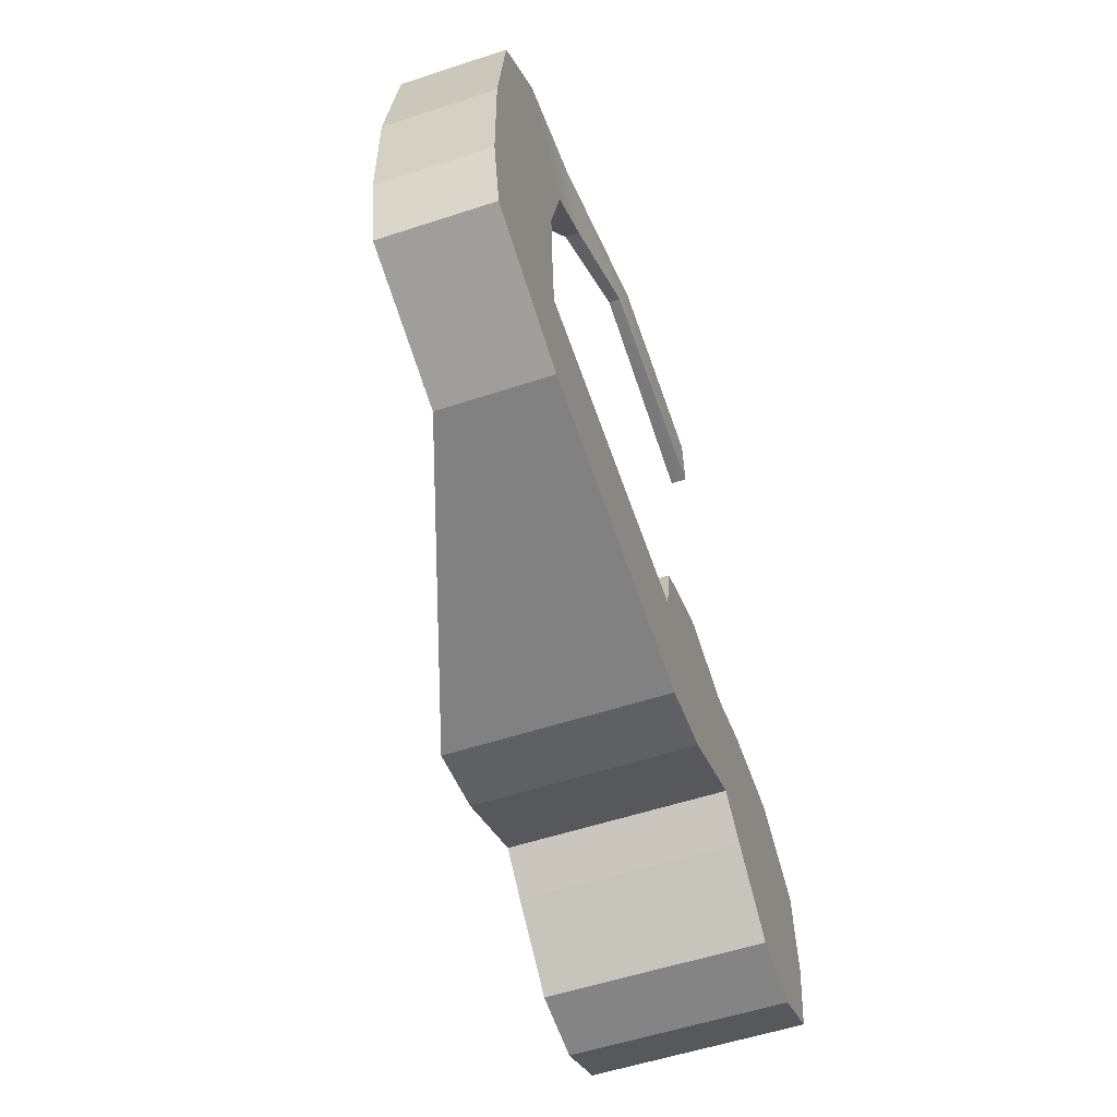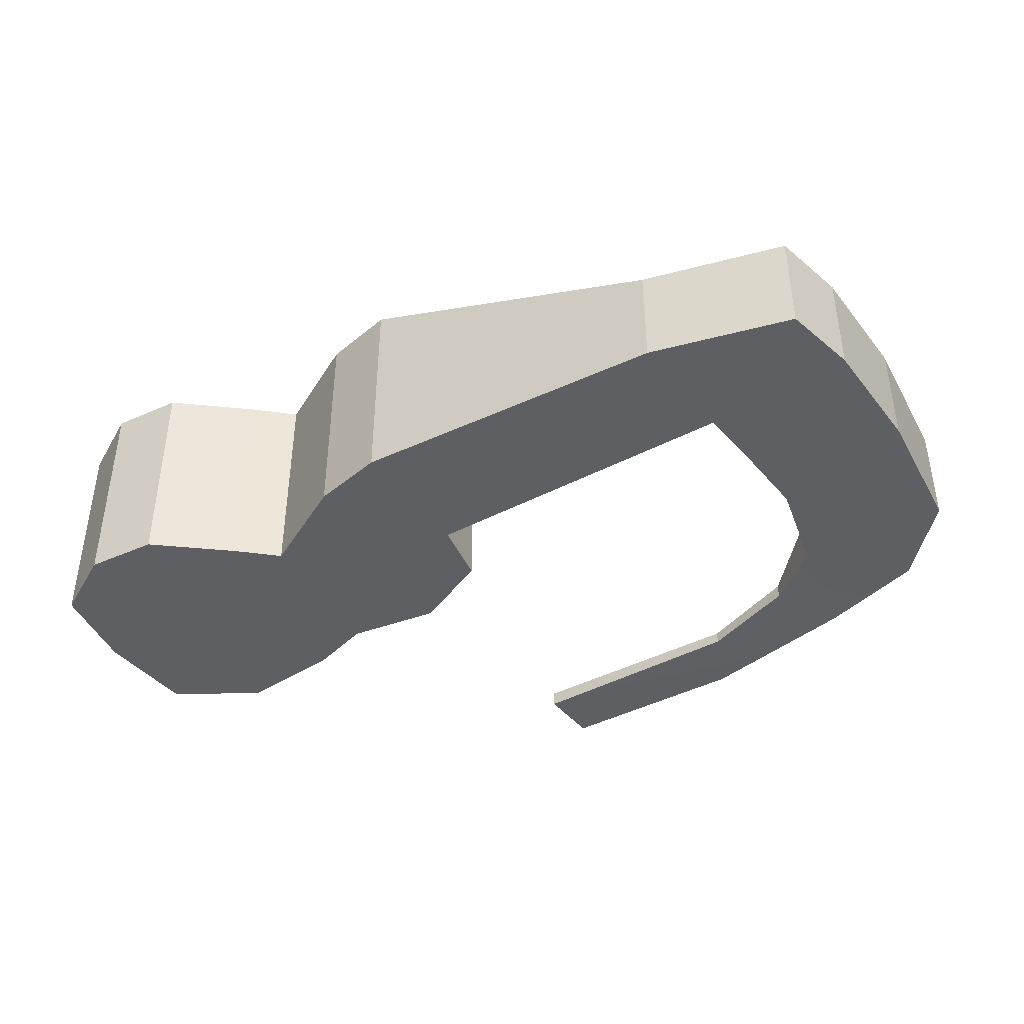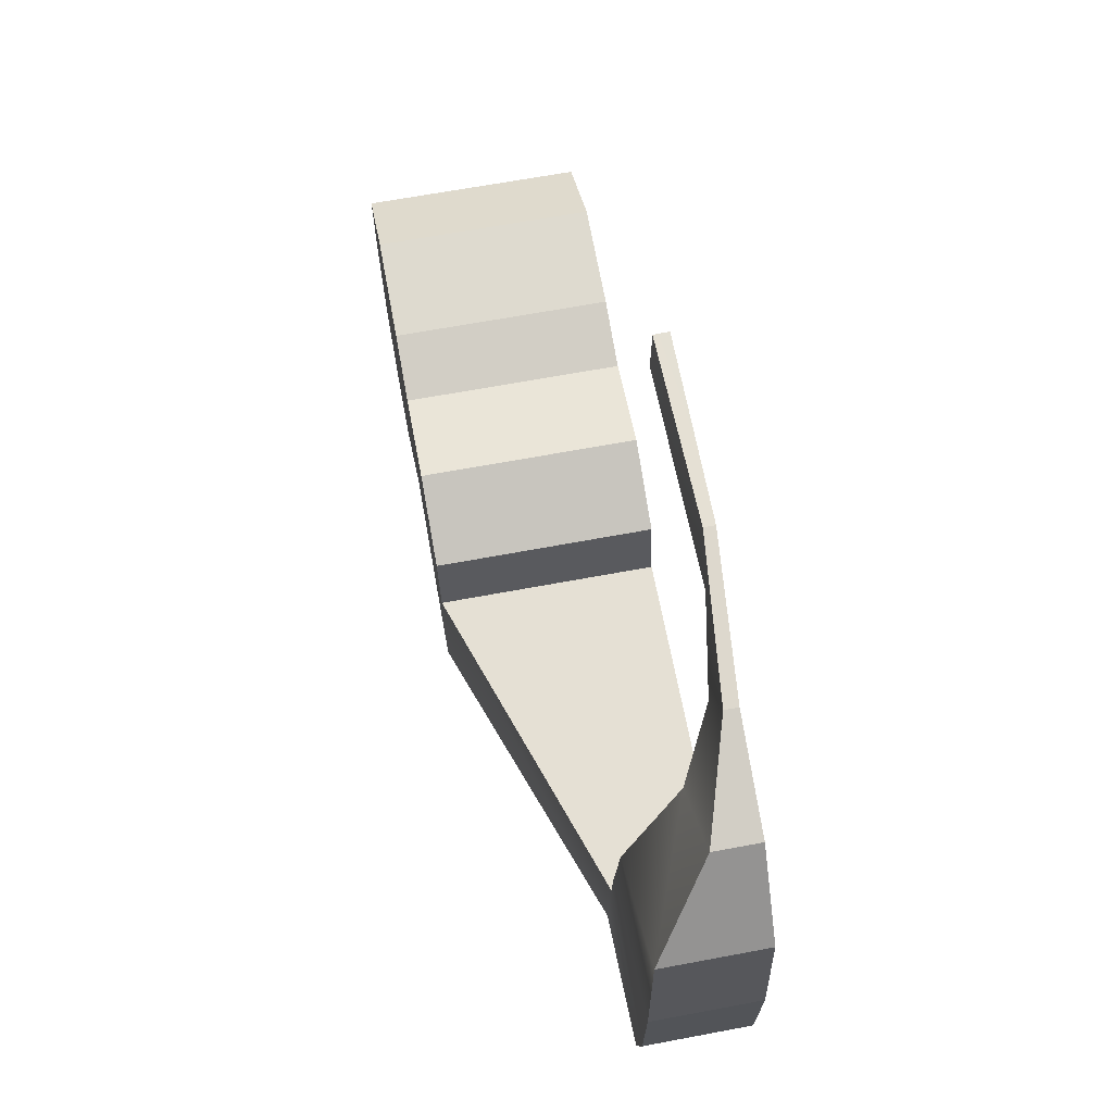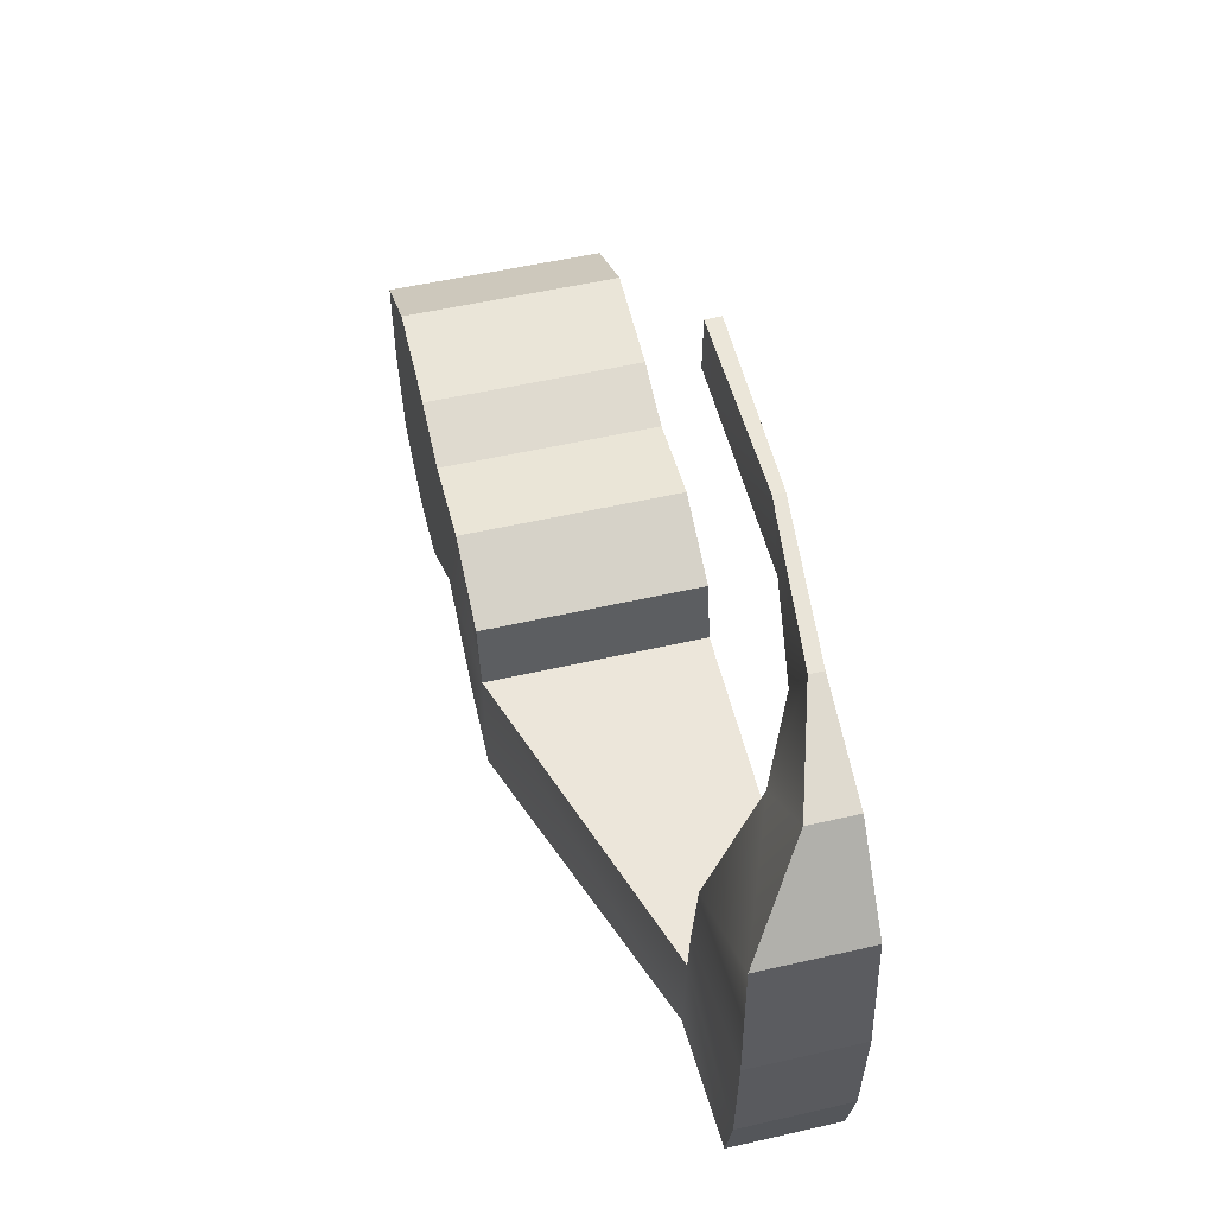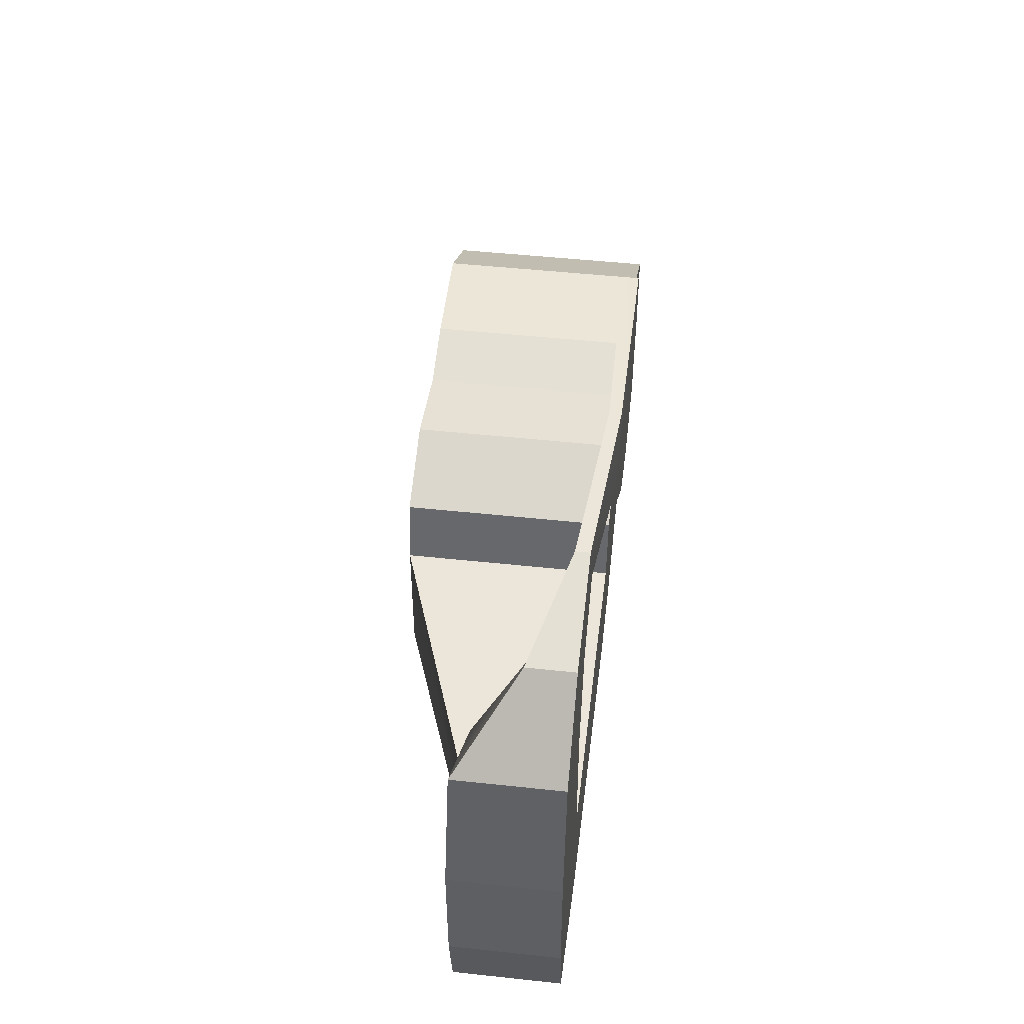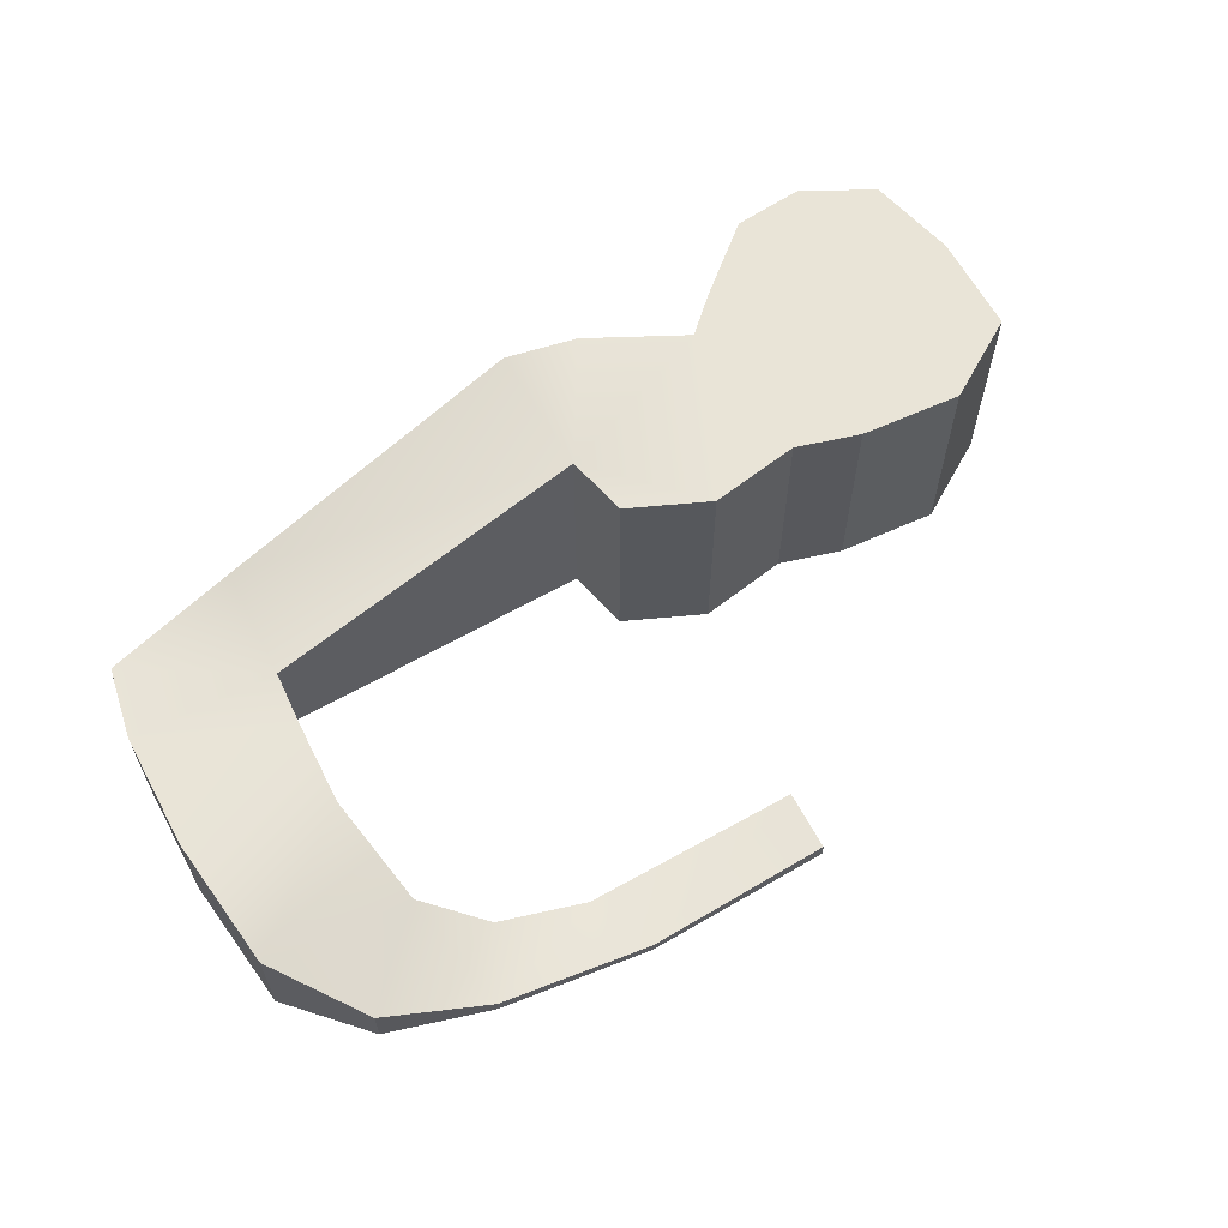
<metadata>
{"format":"obj","ext":"obj","renderer":"f3d","projection":"perspective","resolution":1024,"background":"white","views":[{"elev":-57.0,"azim":-71.2,"up":"+Z"},{"elev":-41.2,"azim":-146.6,"up":"+Y"},{"elev":66.5,"azim":-100.6,"up":"+Z"},{"elev":55.0,"azim":-103.5,"up":"+Z"},{"elev":48.1,"azim":-83.1,"up":"+Z"},{"elev":61.1,"azim":-29.6,"up":"+Y"}]}
</metadata>
<code>
o PolyShape
g PolyShape
v -0.0007249 0.02629 -0.009695
v 0.02773 0.01939 -0.8194
v -2.866 -0.02285 -0.8243
v -4.045 0.179 -1.095
v -4.803 0.5941 -1.685
v -5.112 1.332 -2.949
v -5.056 1.375 -4.101
v -5 1.375 -4.831
v -0.7865 2.81 -4.887
v -0.6179 2.81 -4.045
v 0.4494 2.81 -3.567
v 1.657 2.81 -3.764
v 2.5 2.81 -3.511
v 3.848 2.81 -3.399
v 4.944 2.81 -4.073
v 5 2.81 -5.421
v 4.747 2.81 -6.629
v 3.82 2.81 -7.134
v 2.865 2.81 -7.05
v 1.938 2.81 -6.264
v 1.461 2.81 -5.814
v 0.1685 2.81 -6.488
v -0.7865 2.81 -6.685
v -4.915 1.375 -6.404
v -6.741 1.375 -5.899
v -6.938 1.375 -4.915
v -6.966 1.375 -3.343
v -6.769 1.332 -1.573
v -5.871 0.5941 -0.5899
v -4.494 0.179 -0.1685
v -2.473 -0.02285 0.04648
v 0.4494 -9.493e-07 -3.567
v -0.6179 -9.597e-07 -4.045
v -0.7865 -9.613e-07 -4.887
v 0.02773 -0.1773 -0.8194
v -0.0003625 -0.1773 -0.004848
v -2.473 -0.1704 0.04648
v -2.865 -0.164 -0.8146
v -4.494 -9.973e-07 -0.1685
v -4.045 -9.929e-07 -1.095
v -4.803 -1e-06 -1.685
v -5.871 -1.011e-06 -0.5899
v -6.769 -1.019e-06 -1.573
v -5.112 -1.003e-06 -2.949
v -6.966 -1.021e-06 -3.343
v -5.056 -1.003e-06 -4.101
v -6.938 -1.021e-06 -4.915
v -5 -1.002e-06 -4.831
v -6.741 -1.019e-06 -5.899
v -4.915 -1.001e-06 -6.404
v -0.7865 -9.613e-07 -6.685
v 0.1685 -9.52e-07 -6.488
v 1.461 -9.395e-07 -5.814
v 1.657 -9.376e-07 -3.764
v 2.5 -1.883e-06 -3.511
v 1.938 1.882e-08 -6.264
v 3.848 -9.163e-07 -3.399
v 4.944 -9.057e-07 -4.073
v 4.747 4.609e-08 -6.629
v 5 4.854e-08 -5.421
v 3.82 3.709e-08 -7.134
v 2.865 -9.259e-07 -7.05
f 9 10 11
f 31 1 2
f 3 31 2
f 30 31 3
f 30 3 4
f 30 4 5
f 30 5 29
f 29 5 28
f 5 6 28
f 28 6 27
f 6 7 27
f 7 26 27
f 7 8 26
f 8 25 26
f 8 24 25
f 9 24 8
f 9 23 24
f 22 23 9
f 9 21 22
f 9 11 21
f 11 12 21
f 12 13 21
f 21 13 20
f 13 14 20
f 14 15 20
f 18 16 17
f 16 18 19
f 19 20 16
f 20 15 16
f 60 58 56
f 60 56 62
f 62 61 60
f 59 60 61
f 56 58 57
f 56 57 55
f 56 55 53
f 53 55 54
f 53 54 32
f 53 32 34
f 52 53 34
f 34 51 52
f 50 51 34
f 48 50 34
f 49 50 48
f 47 49 48
f 47 48 46
f 45 47 46
f 45 46 44
f 45 44 43
f 43 44 41
f 43 41 42
f 42 41 39
f 41 40 39
f 40 38 39
f 38 37 39
f 35 37 38
f 35 36 37
f 32 33 34
f 10 33 32
f 32 11 10
f 9 34 33
f 33 10 9
f 1 36 35
f 35 2 1
f 31 37 36
f 36 1 31
f 2 35 38
f 38 3 2
f 30 39 37
f 37 31 30
f 3 38 40
f 40 4 3
f 4 40 41
f 41 5 4
f 29 42 39
f 39 30 29
f 28 43 42
f 42 29 28
f 5 41 44
f 44 6 5
f 27 45 43
f 43 28 27
f 6 44 46
f 46 7 6
f 26 47 45
f 45 27 26
f 7 46 48
f 48 8 7
f 25 49 47
f 47 26 25
f 24 50 49
f 49 25 24
f 8 48 34
f 34 9 8
f 23 51 50
f 50 24 23
f 22 52 51
f 51 23 22
f 21 53 52
f 52 22 21
f 11 32 54
f 54 12 11
f 12 54 55
f 55 13 12
f 20 56 53
f 53 21 20
f 13 55 57
f 57 14 13
f 14 57 58
f 58 15 14
f 16 60 59
f 59 17 16
f 17 59 61
f 61 18 17
f 18 61 62
f 62 19 18
f 19 62 56
f 56 20 19
f 15 58 60
f 60 16 15

</code>
